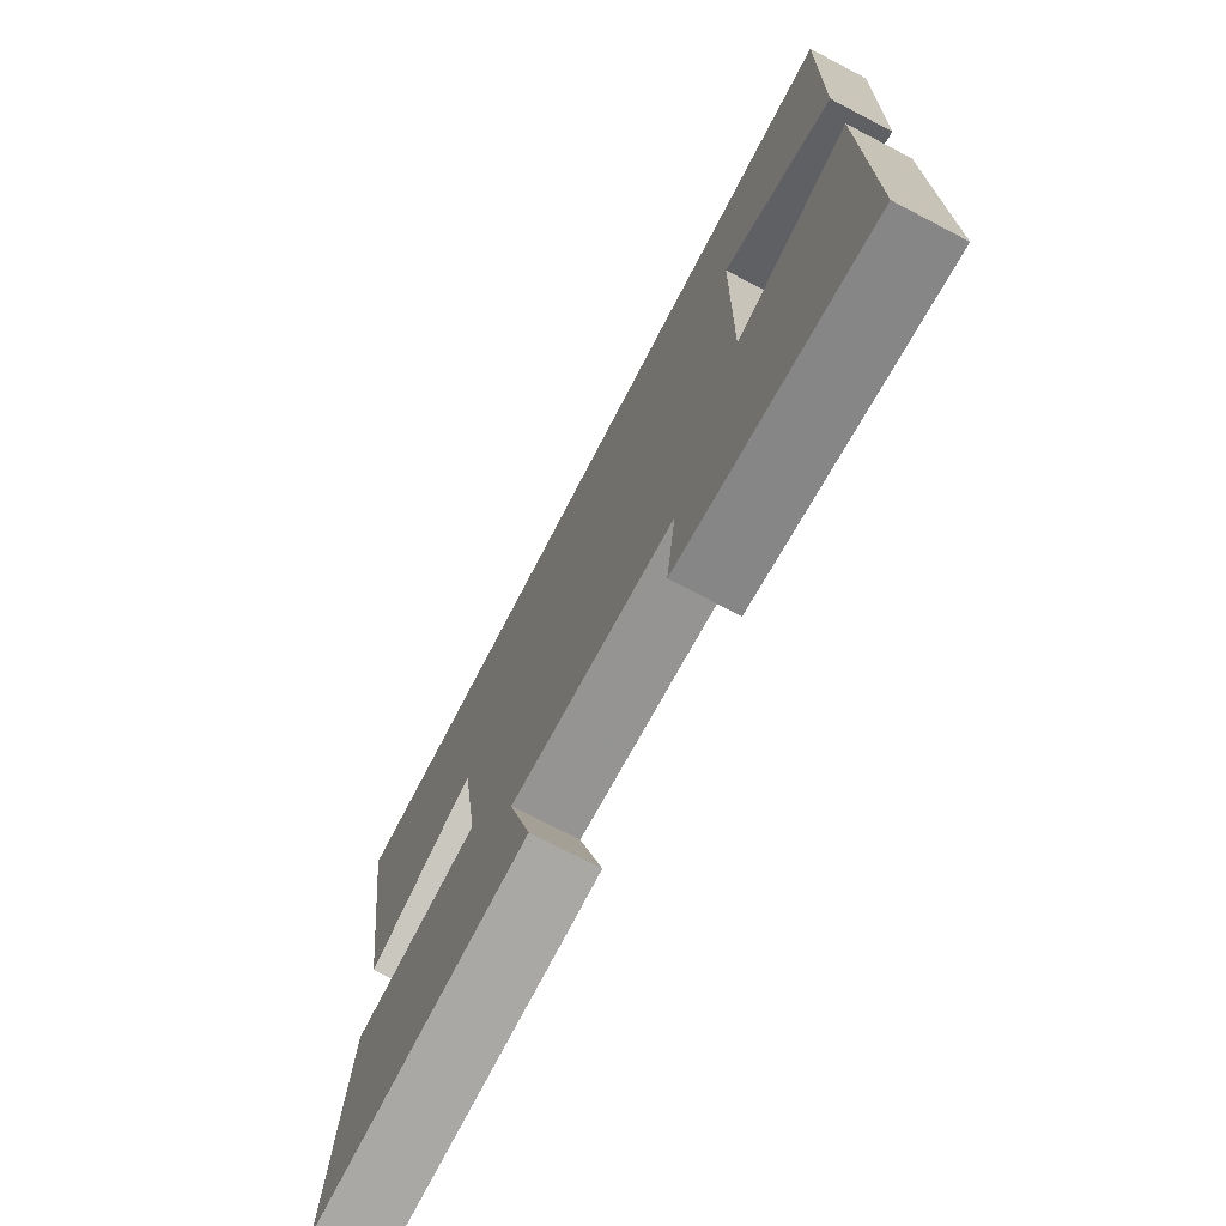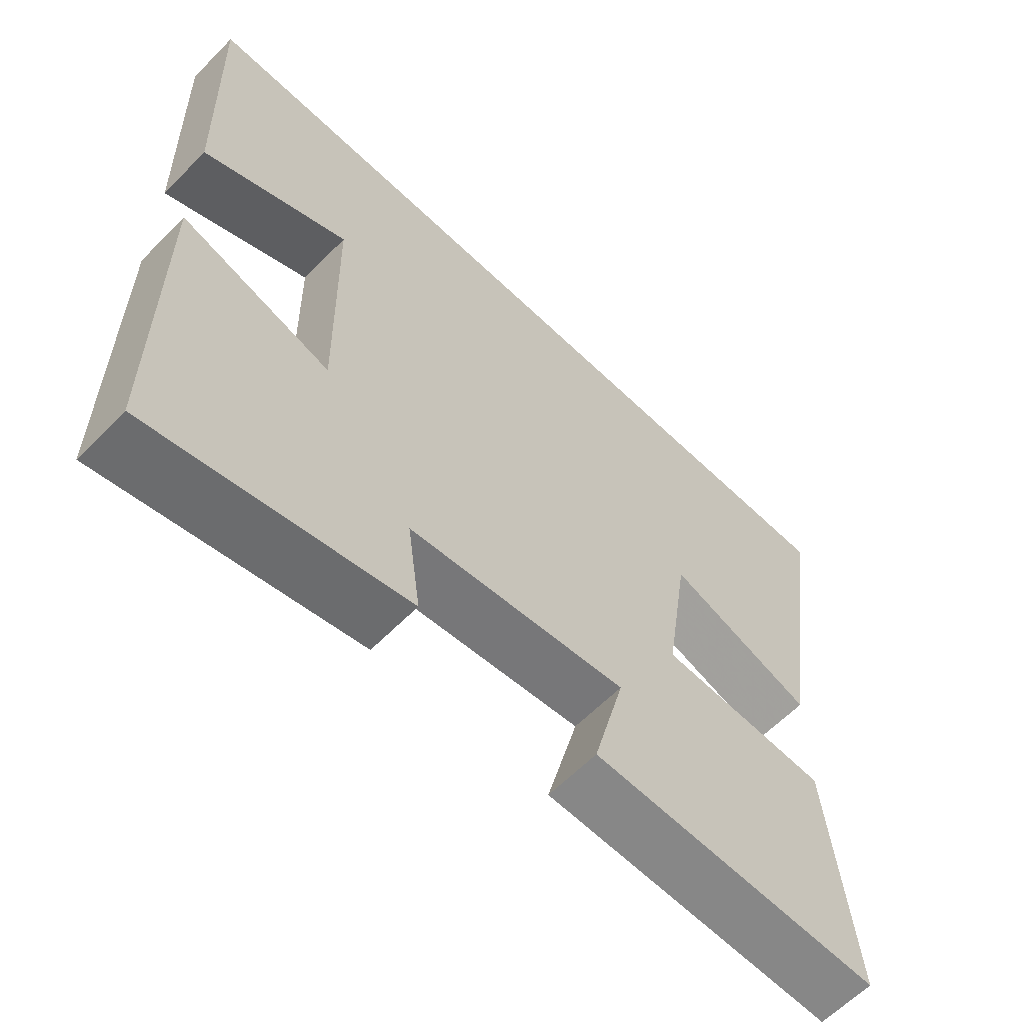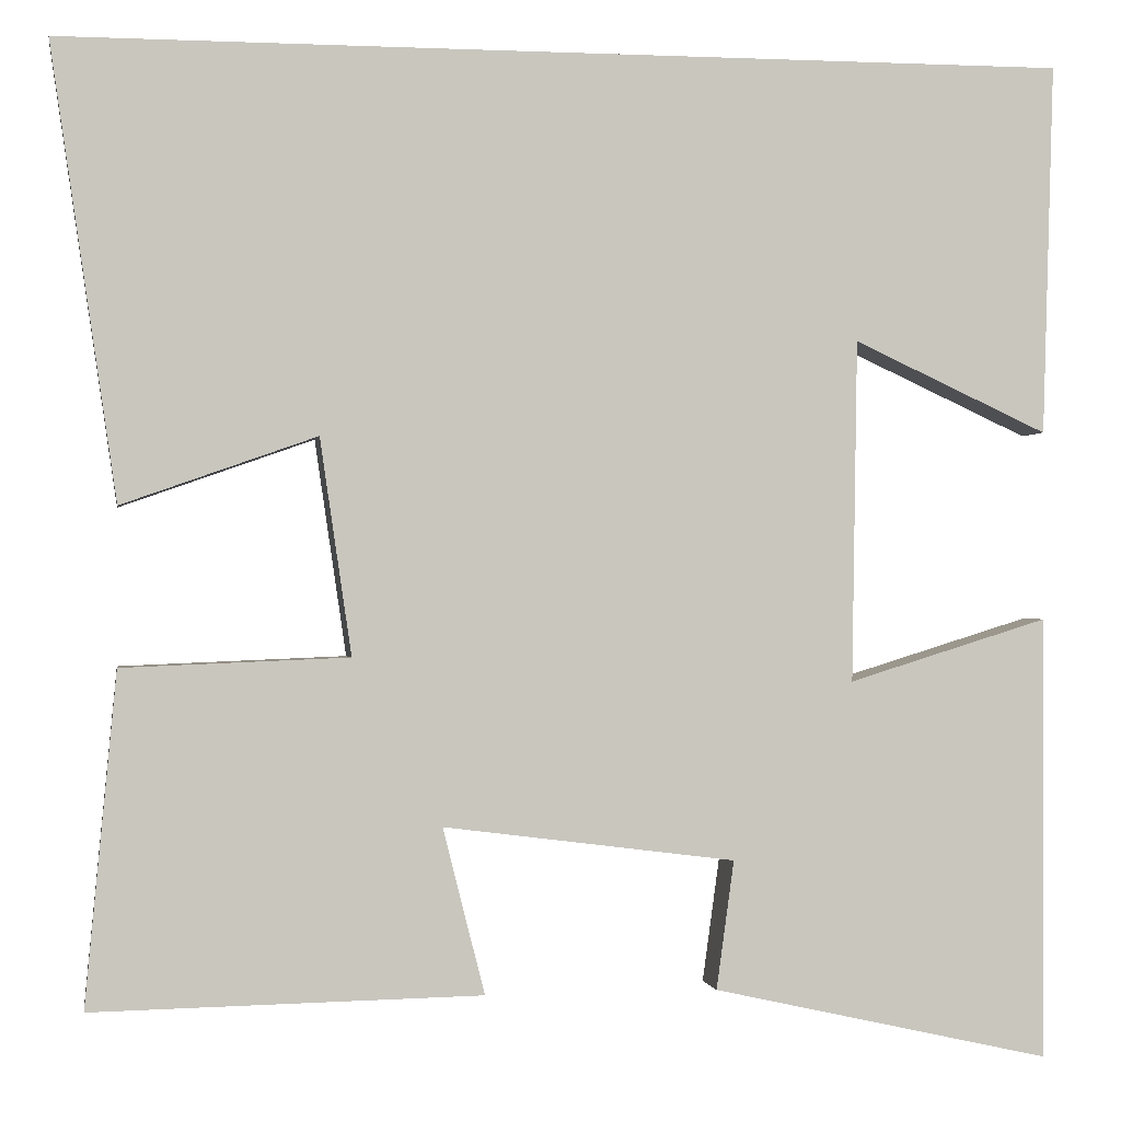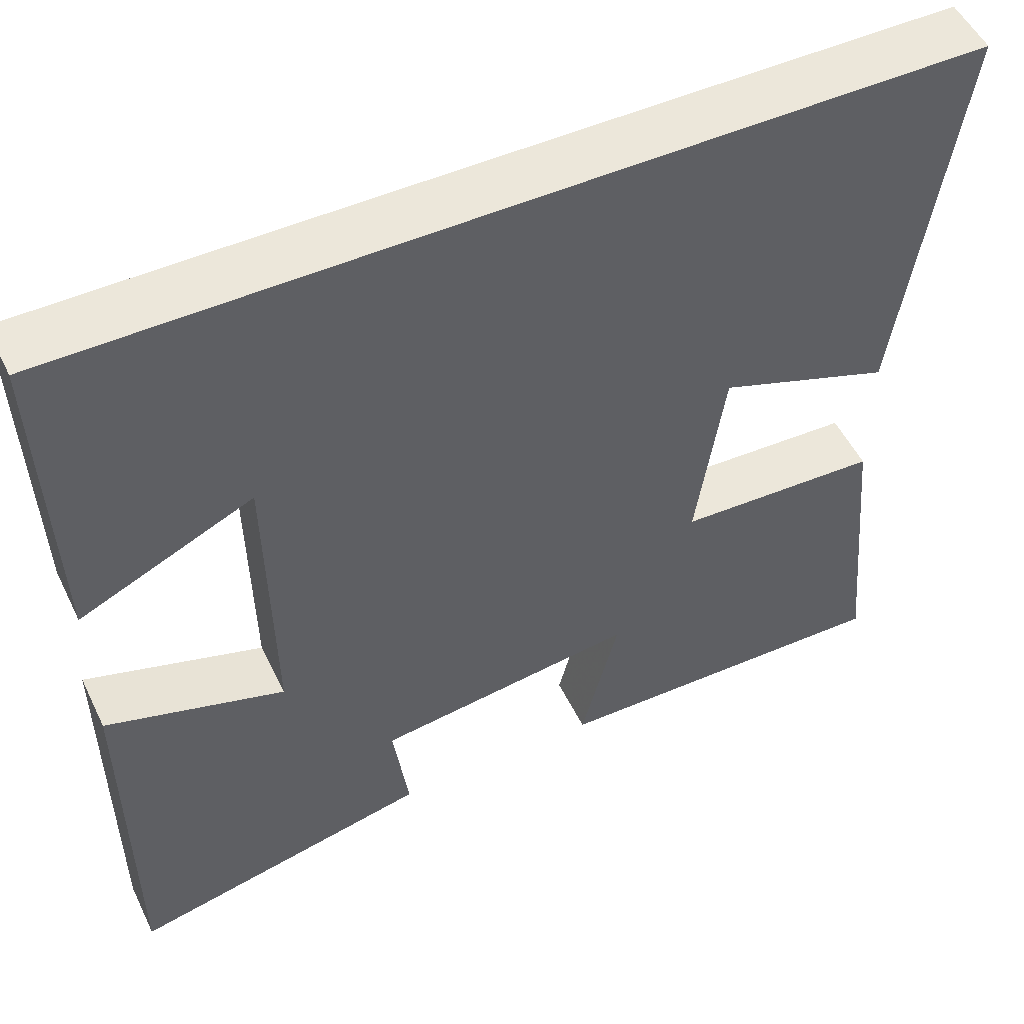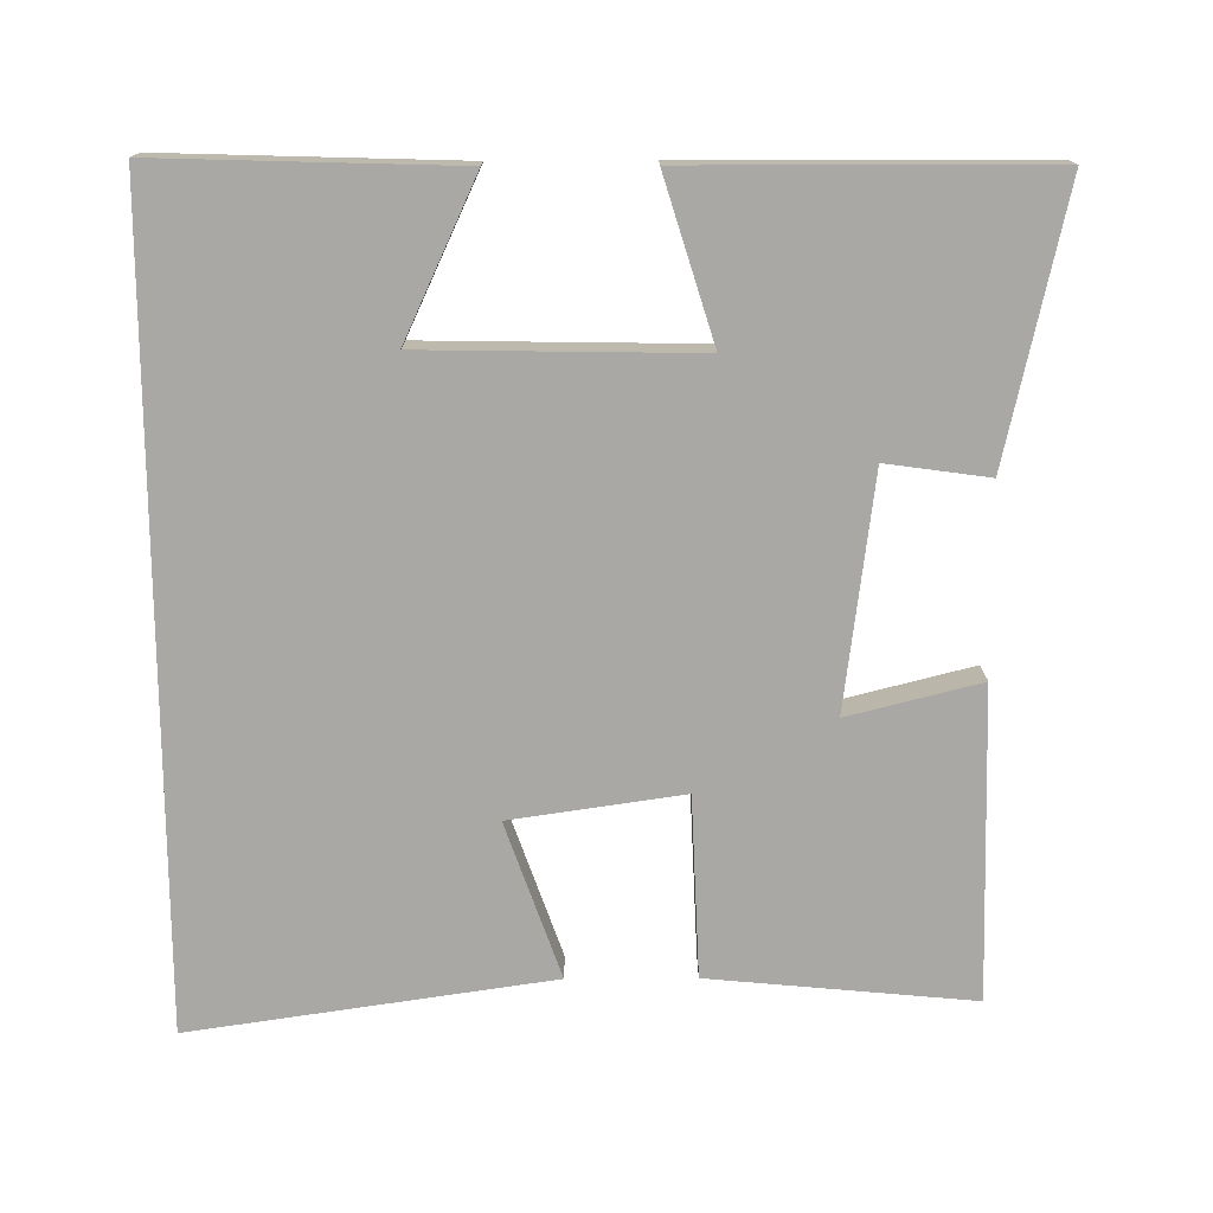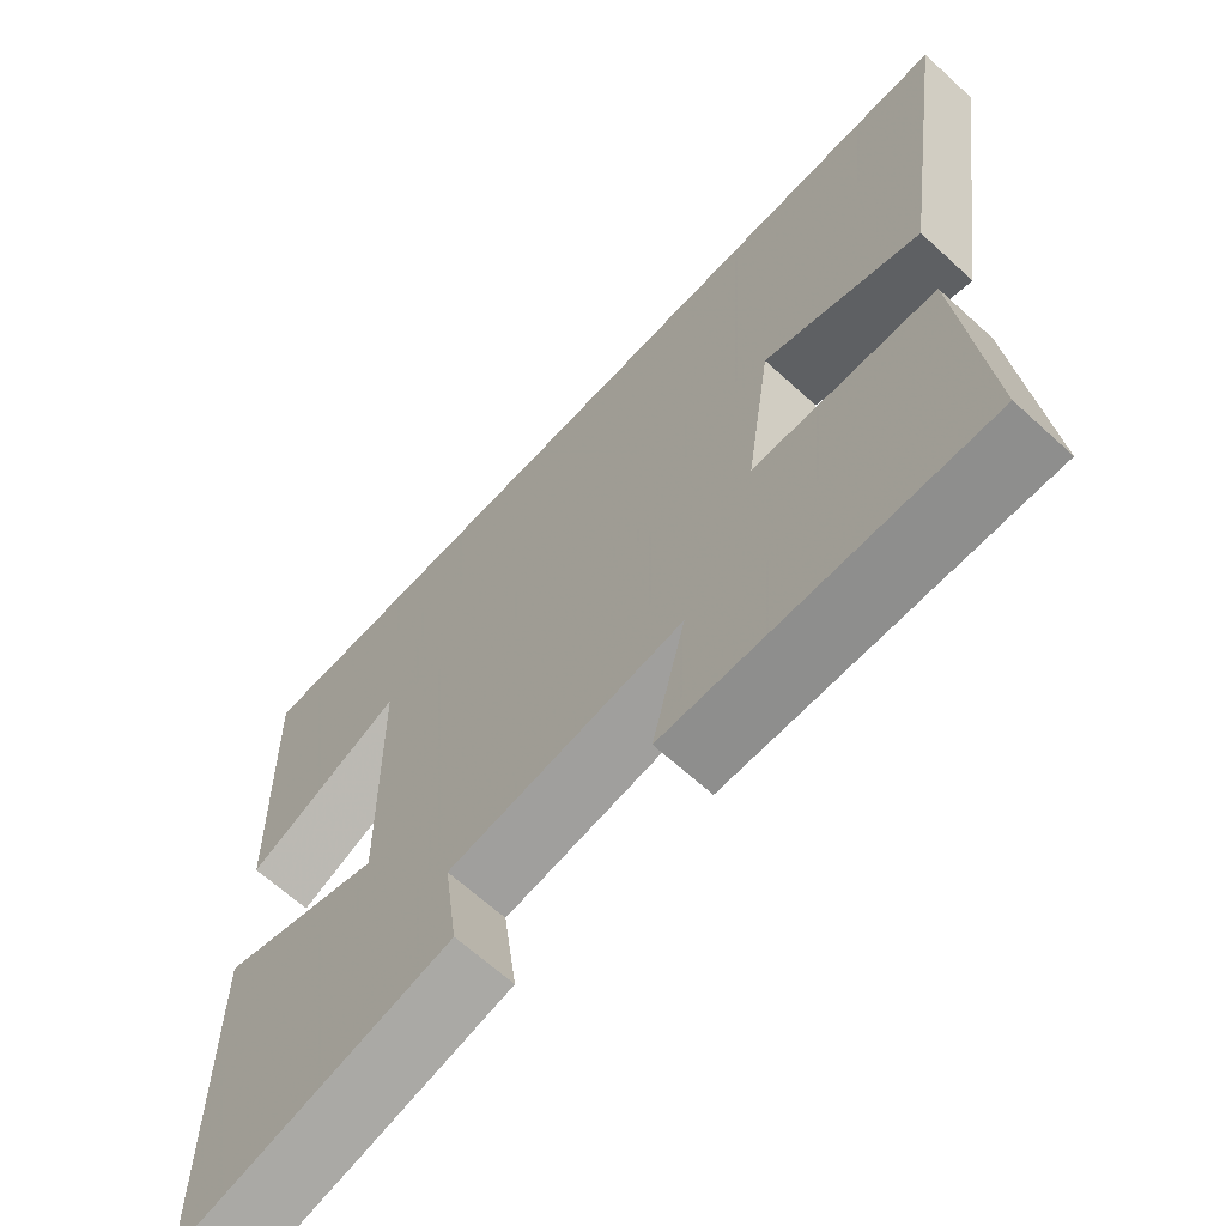
<metadata>
{"format":"obj","ext":"obj","renderer":"f3d","projection":"perspective","resolution":1024,"background":"white","views":[{"elev":-74.0,"azim":62.5,"up":"+Z"},{"elev":-61.9,"azim":135.7,"up":"+Z"},{"elev":-0.7,"azim":-9.3,"up":"+Z"},{"elev":51.6,"azim":154.6,"up":"+Z"},{"elev":-74.9,"azim":90.3,"up":"+Y"},{"elev":-65.7,"azim":-132.5,"up":"+Z"}]}
</metadata>
<code>
v -0.571 0.07 0.5
v 0.512 0.07 0.5
v 0.5 0.07 0.1
v 0.29 0.07 0.197
v 0.284 0.07 -0.171
v 0.5 0.07 -0.104
v 0.498 0.07 -0.581
v 0.134 0.07 -0.5
v 0.153 0.07 -0.362
v -0.161 0.07 -0.322
v -0.116 0.07 -0.5
v -0.533 0.07 -0.508
v -0.5 0.07 -0.153
v -0.257 0.07 -0.143
v -0.291 0.07 0.089
v -0.5 0.07 0.015
v -0.571 0 0.5
v 0.512 0 0.5
v 0.5 0 0.1
v 0.29 0 0.197
v 0.284 0 -0.171
v 0.5 0 -0.104
v 0.498 0 -0.581
v 0.134 0 -0.5
v 0.153 0 -0.362
v -0.161 0 -0.322
v -0.116 0 -0.5
v -0.533 0 -0.508
v -0.5 0 -0.153
v -0.257 0 -0.143
v -0.291 0 0.089
v -0.5 0 0.015
f 15 16 1 2
f 14 15 2
f 11 12 13 14
f 10 11 14
f 9 10 14
f 6 7 8 9
f 5 6 9
f 4 5 9 14
f 2 3 4
f 2 4 14
f 18 17 32 31
f 18 31 30
f 30 29 28 27
f 30 27 26
f 30 26 25
f 25 24 23 22
f 25 22 21
f 30 25 21 20
f 20 19 18
f 30 20 18
f 1 17 18 2
f 2 18 19 3
f 3 19 20 4
f 4 20 21 5
f 5 21 22 6
f 6 22 23 7
f 7 23 24 8
f 8 24 25 9
f 9 25 26 10
f 10 26 27 11
f 11 27 28 12
f 12 28 29 13
f 13 29 30 14
f 14 30 31 15
f 15 31 32 16
f 16 32 17 1

</code>
